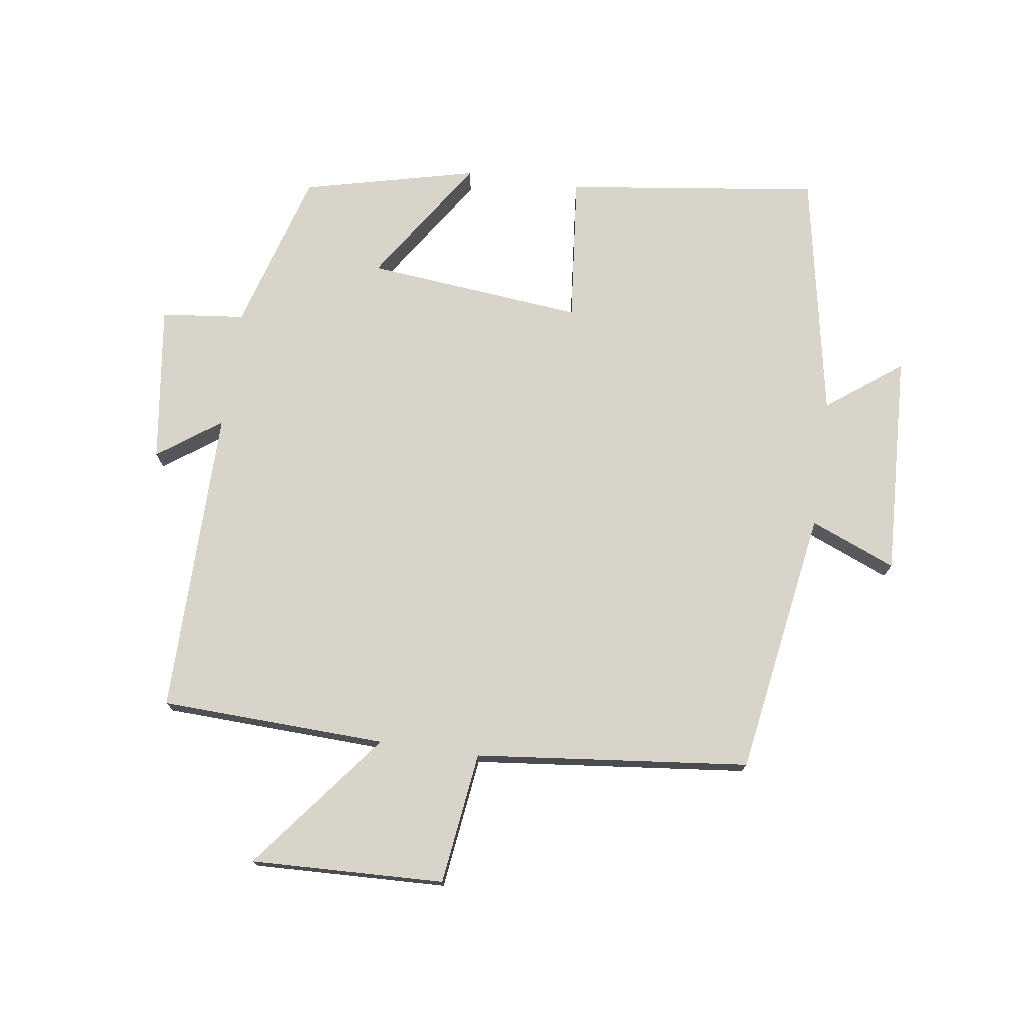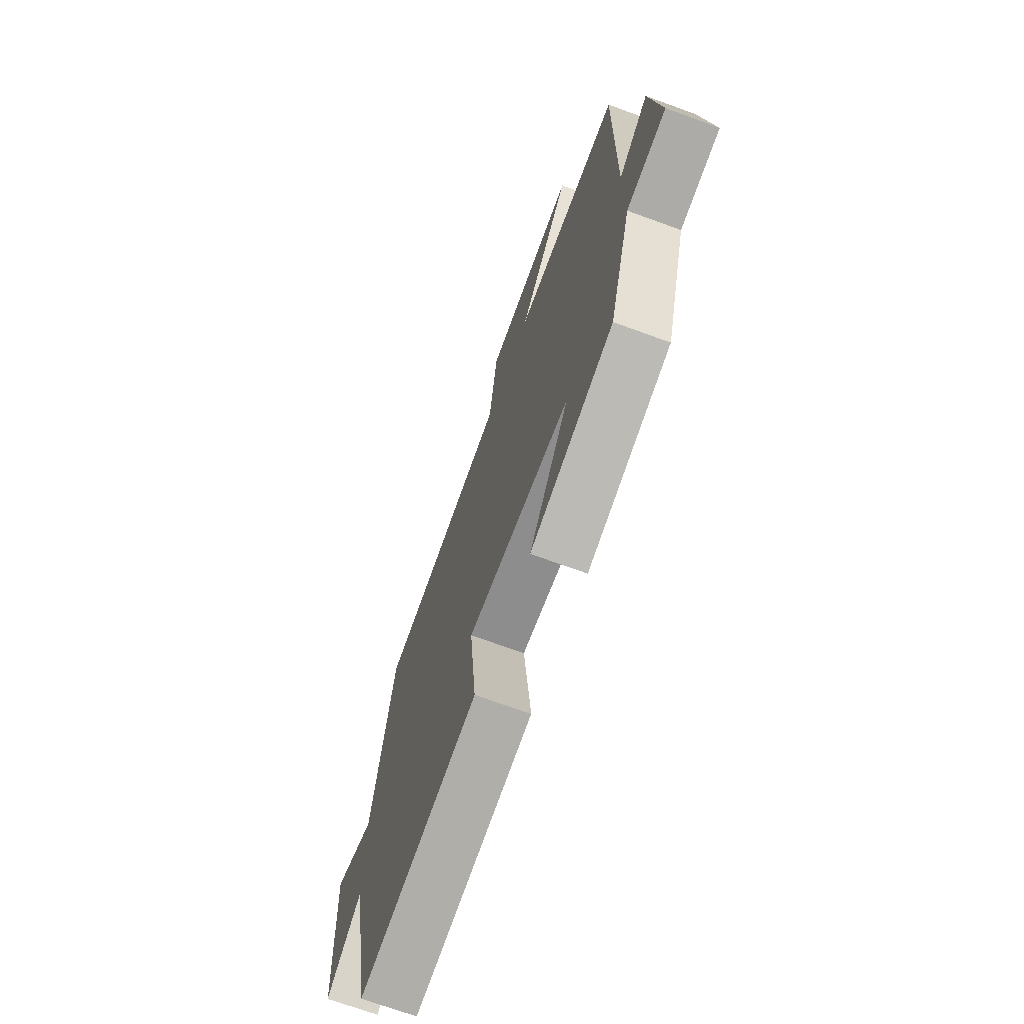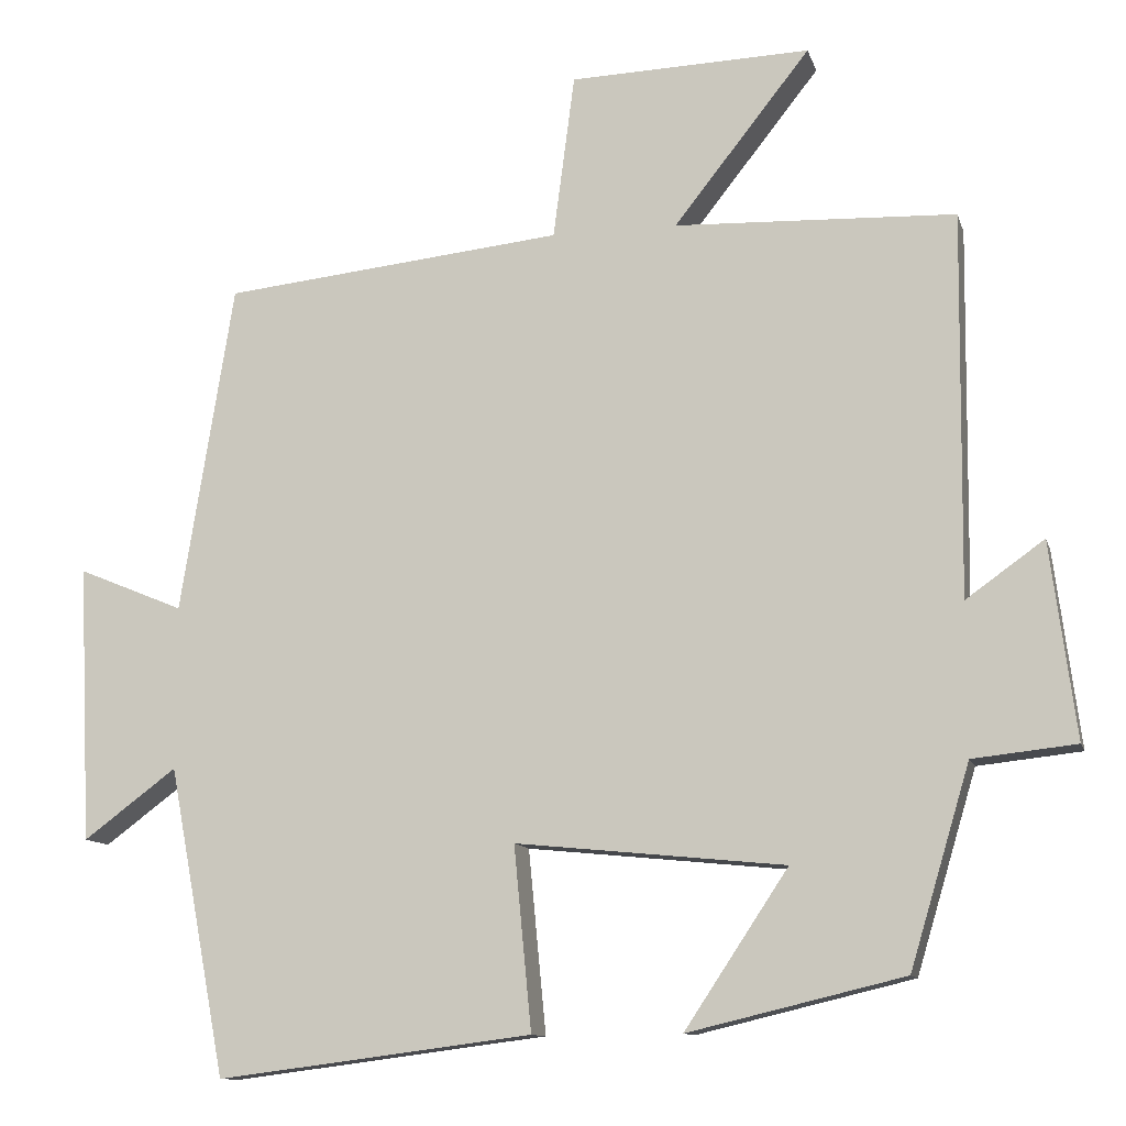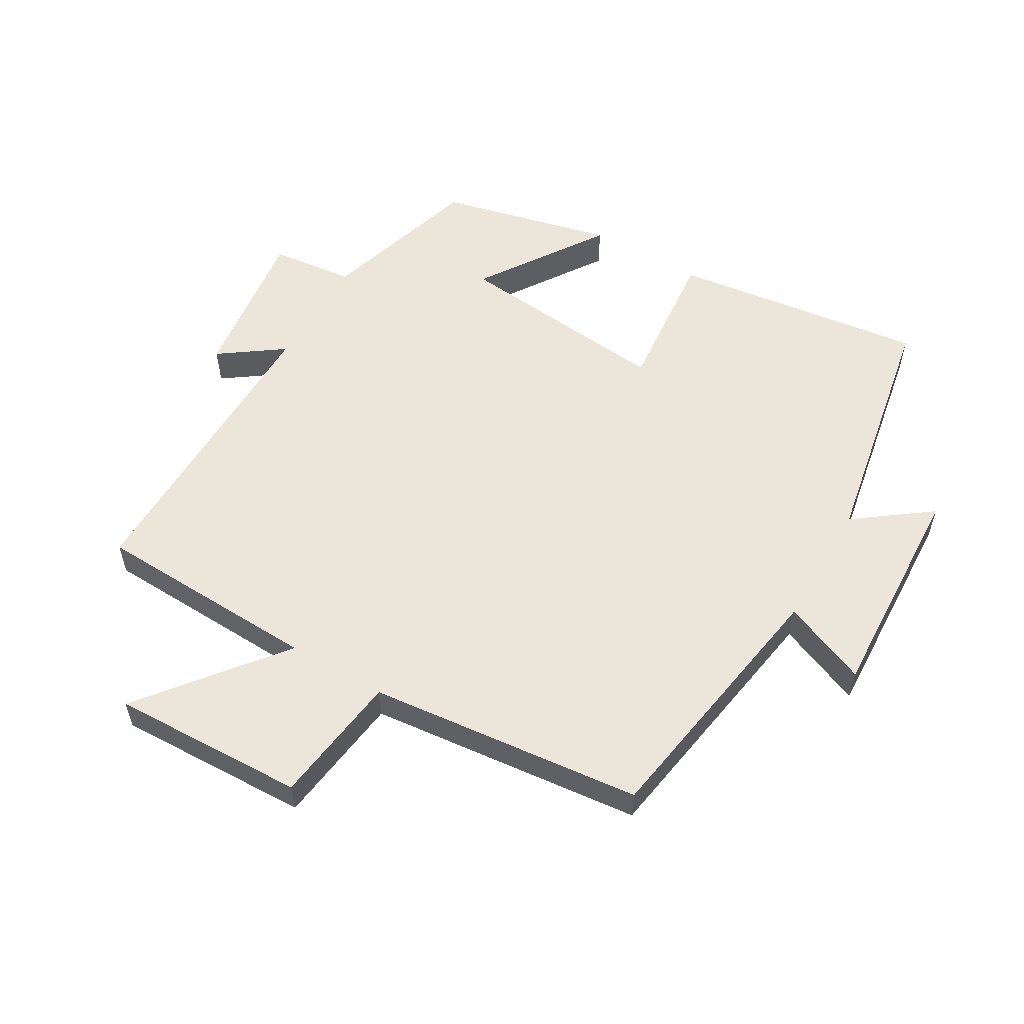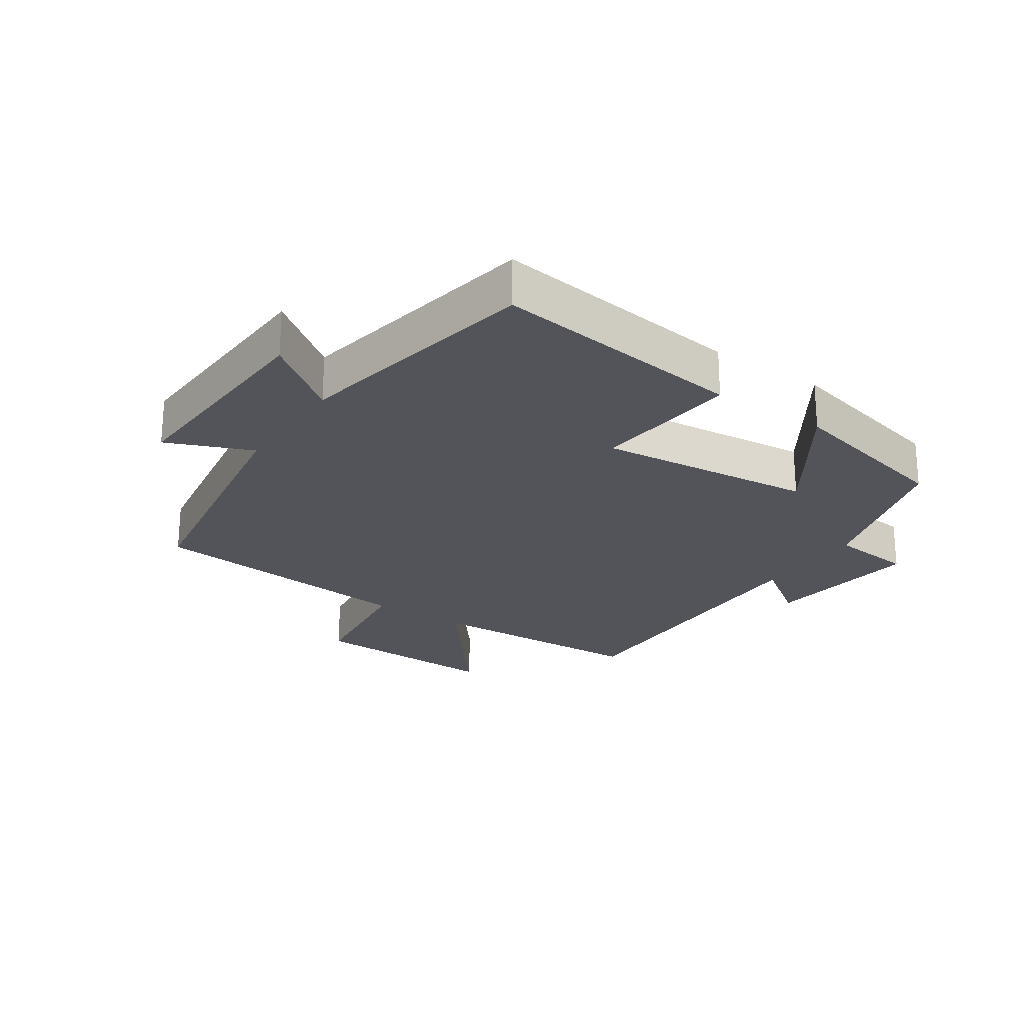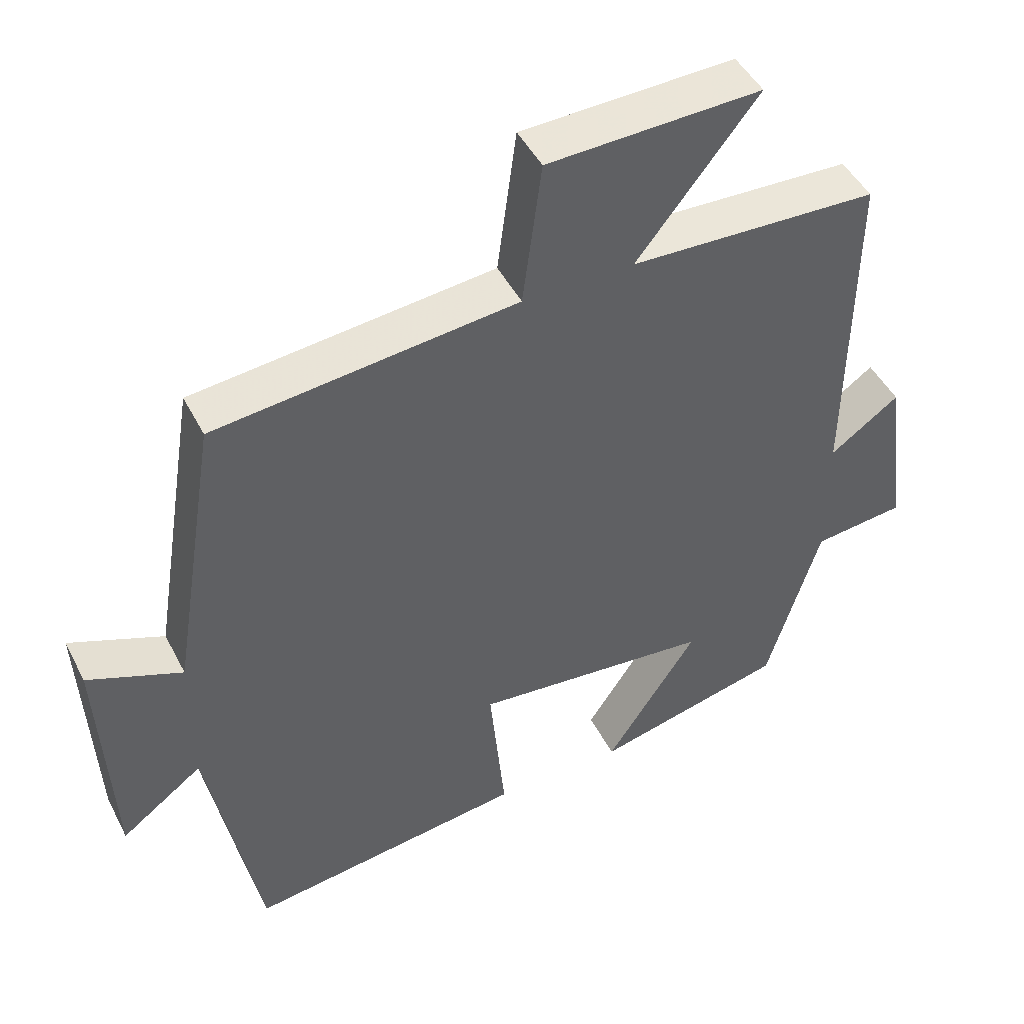
<metadata>
{"format":"obj","ext":"obj","renderer":"f3d","projection":"perspective","resolution":1024,"background":"white","views":[{"elev":74.8,"azim":8.0,"up":"+Y"},{"elev":-70.3,"azim":-110.1,"up":"+Z"},{"elev":-11.3,"azim":-165.8,"up":"+Z"},{"elev":56.1,"azim":30.3,"up":"+Y"},{"elev":-23.7,"azim":146.0,"up":"+Y"},{"elev":46.7,"azim":153.8,"up":"+Z"}]}
</metadata>
<code>
v -0.505 0.07 0.486
v -0.153 0.07 0.5
v -0.324 0.07 0.716
v -0.022 0.07 0.706
v 0.005 0.07 0.5
v 0.433 0.07 0.455
v 0.5 0.07 0.041
v 0.633 0.07 0.096
v 0.617 0.07 -0.252
v 0.5 0.07 -0.165
v 0.428 0.07 -0.551
v 0.032 0.07 -0.5
v 0.054 0.07 -0.27
v -0.284 0.07 -0.304
v -0.154 0.07 -0.5
v -0.425 0.07 -0.435
v -0.5 0.07 -0.184
v -0.63 0.07 -0.17
v -0.598 0.07 0.076
v -0.5 0.07 0.006
v -0.505 0 0.486
v -0.153 0 0.5
v -0.324 0 0.716
v -0.022 0 0.706
v 0.005 0 0.5
v 0.433 0 0.455
v 0.5 0 0.041
v 0.633 0 0.096
v 0.617 0 -0.252
v 0.5 0 -0.165
v 0.428 0 -0.551
v 0.032 0 -0.5
v 0.054 0 -0.27
v -0.284 0 -0.304
v -0.154 0 -0.5
v -0.425 0 -0.435
v -0.5 0 -0.184
v -0.63 0 -0.17
v -0.598 0 0.076
v -0.5 0 0.006
f 17 18 19 20
f 16 17 20
f 15 16 20
f 14 15 20
f 20 1 2
f 14 20 2
f 13 14 2
f 10 11 12 13
f 10 13 2
f 7 8 9 10
f 7 10 2
f 6 7 2
f 5 6 2
f 2 3 4 5
f 40 39 38 37
f 40 37 36
f 40 36 35
f 40 35 34
f 22 21 40
f 22 40 34
f 22 34 33
f 33 32 31 30
f 22 33 30
f 30 29 28 27
f 22 30 27
f 22 27 26
f 22 26 25
f 25 24 23 22
f 1 21 22 2
f 2 22 23 3
f 3 23 24 4
f 4 24 25 5
f 5 25 26 6
f 6 26 27 7
f 7 27 28 8
f 8 28 29 9
f 9 29 30 10
f 10 30 31 11
f 11 31 32 12
f 12 32 33 13
f 13 33 34 14
f 14 34 35 15
f 15 35 36 16
f 16 36 37 17
f 17 37 38 18
f 18 38 39 19
f 19 39 40 20
f 20 40 21 1

</code>
